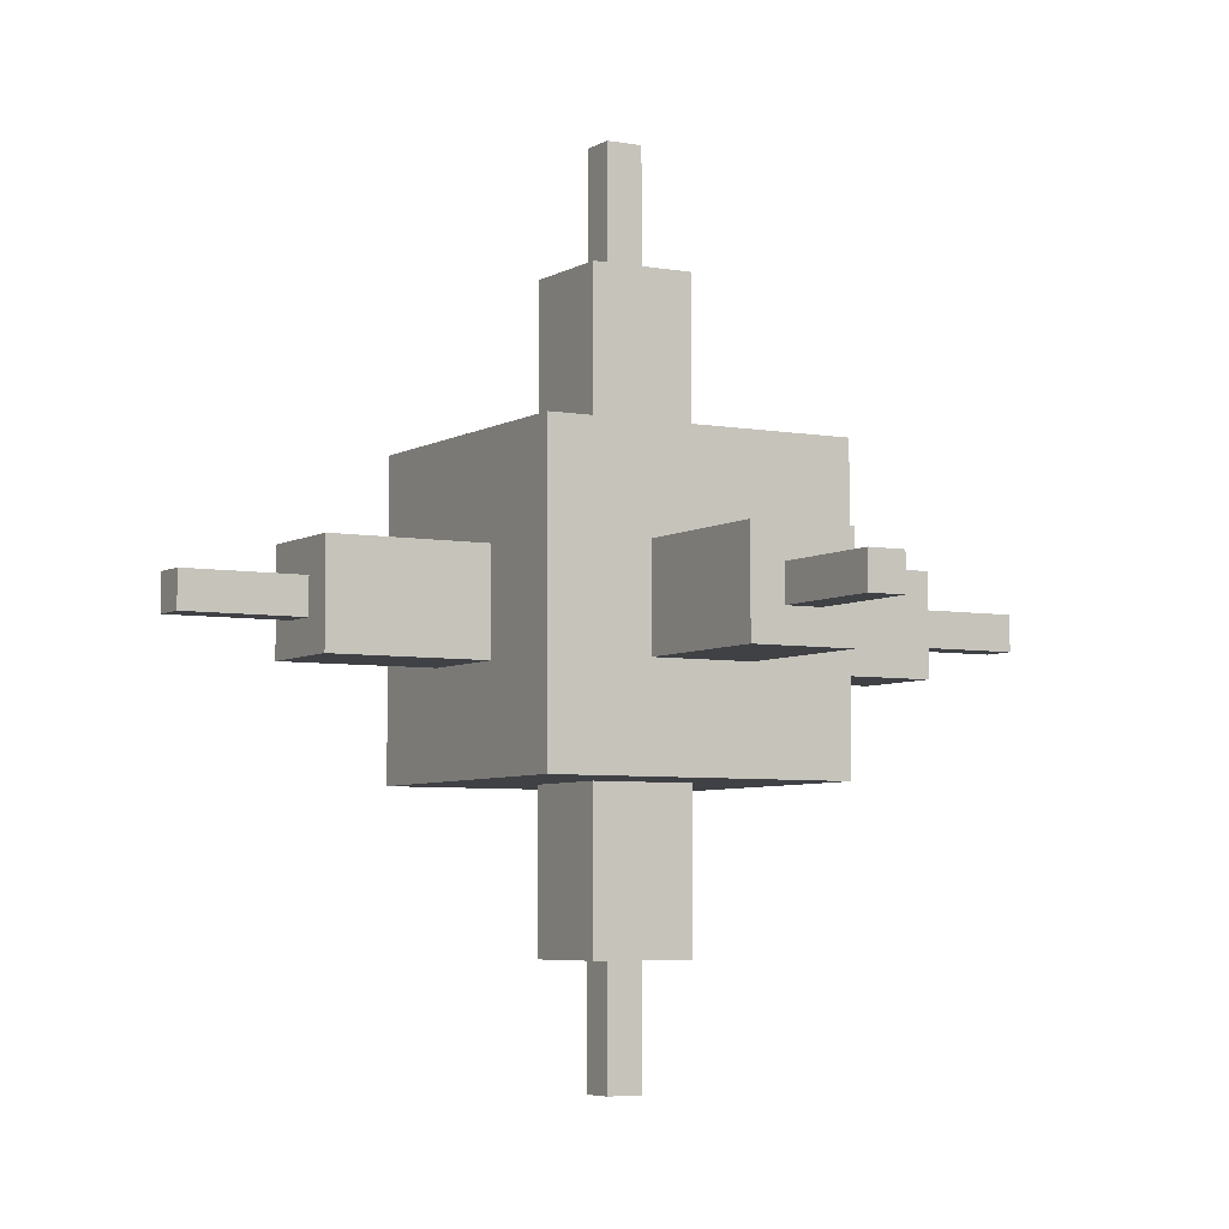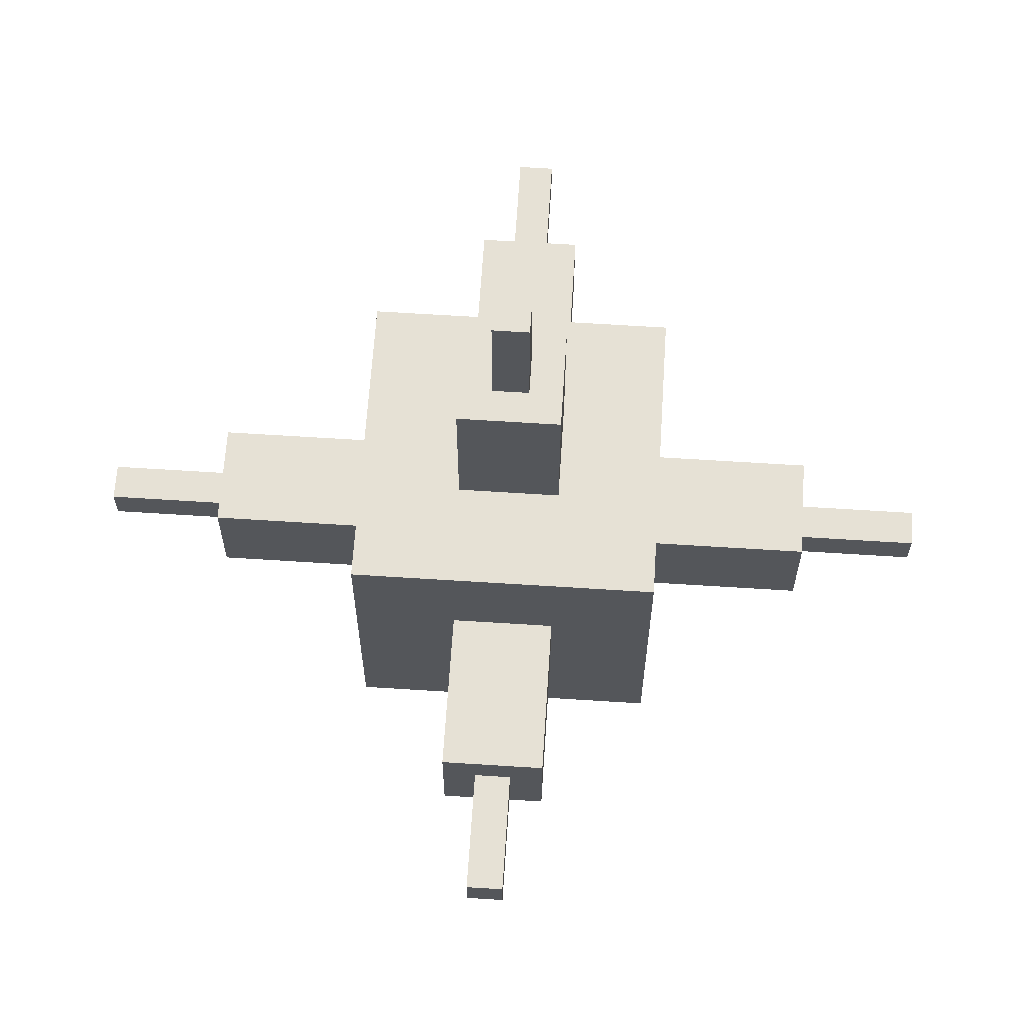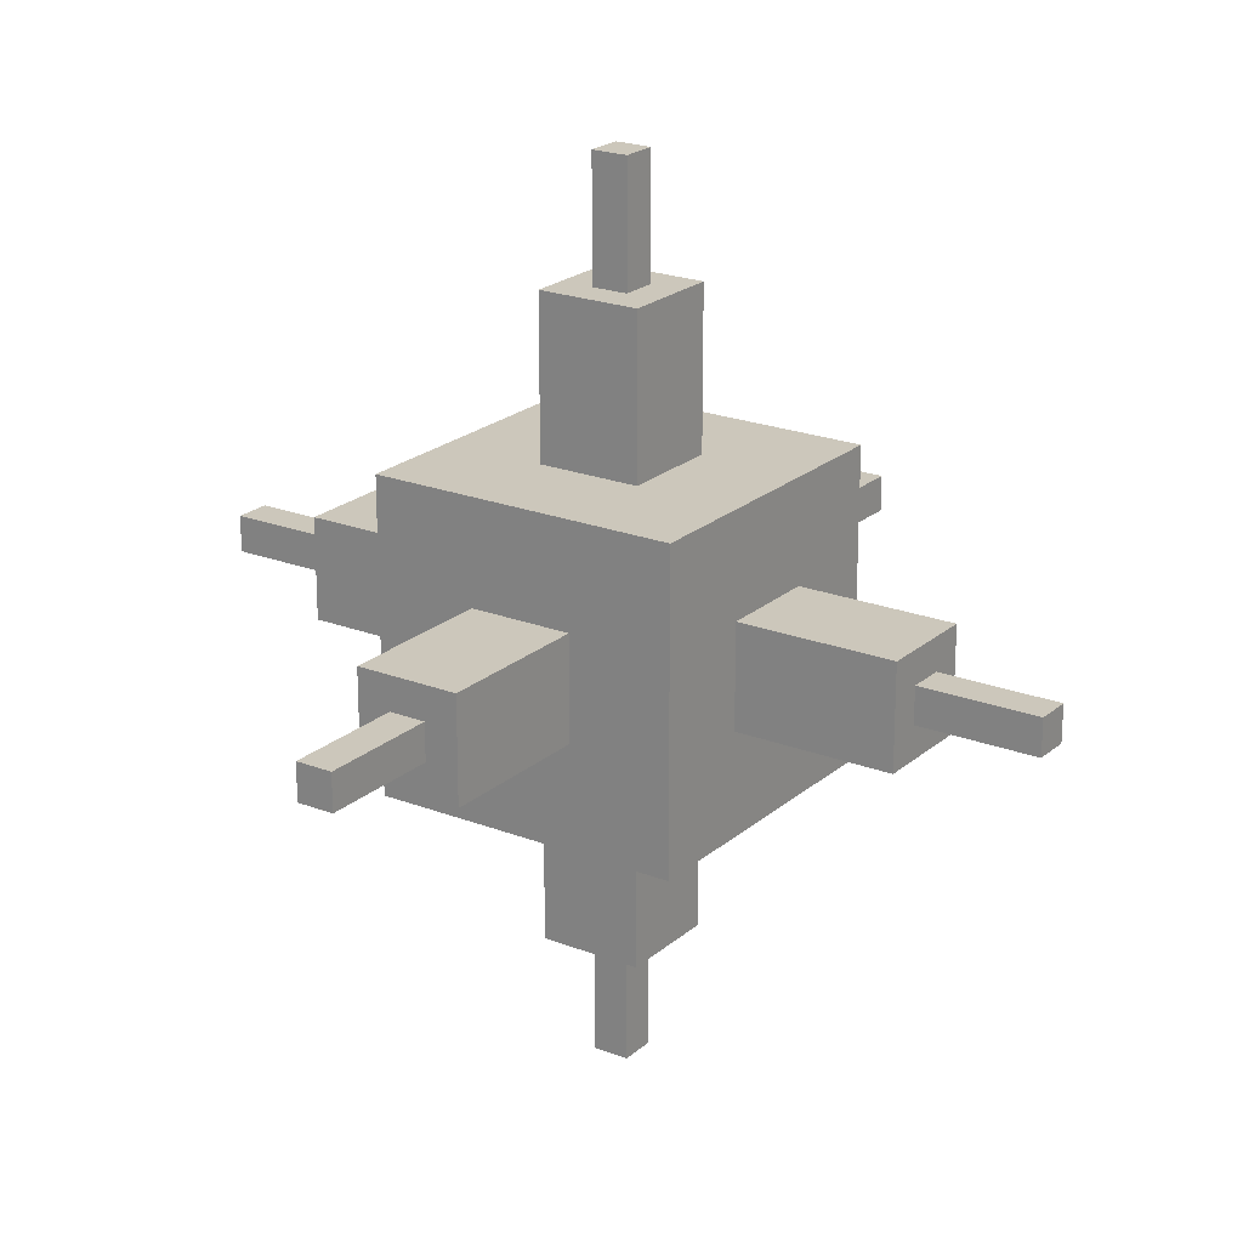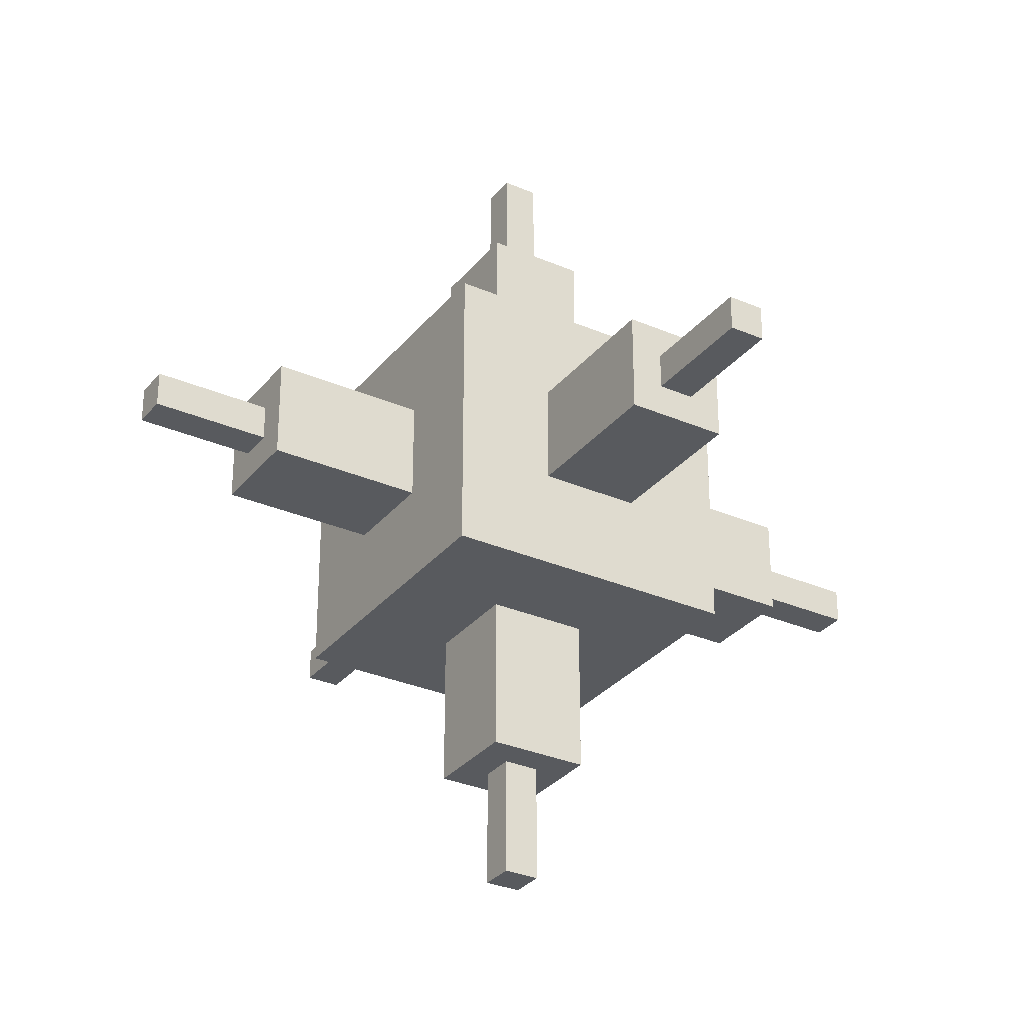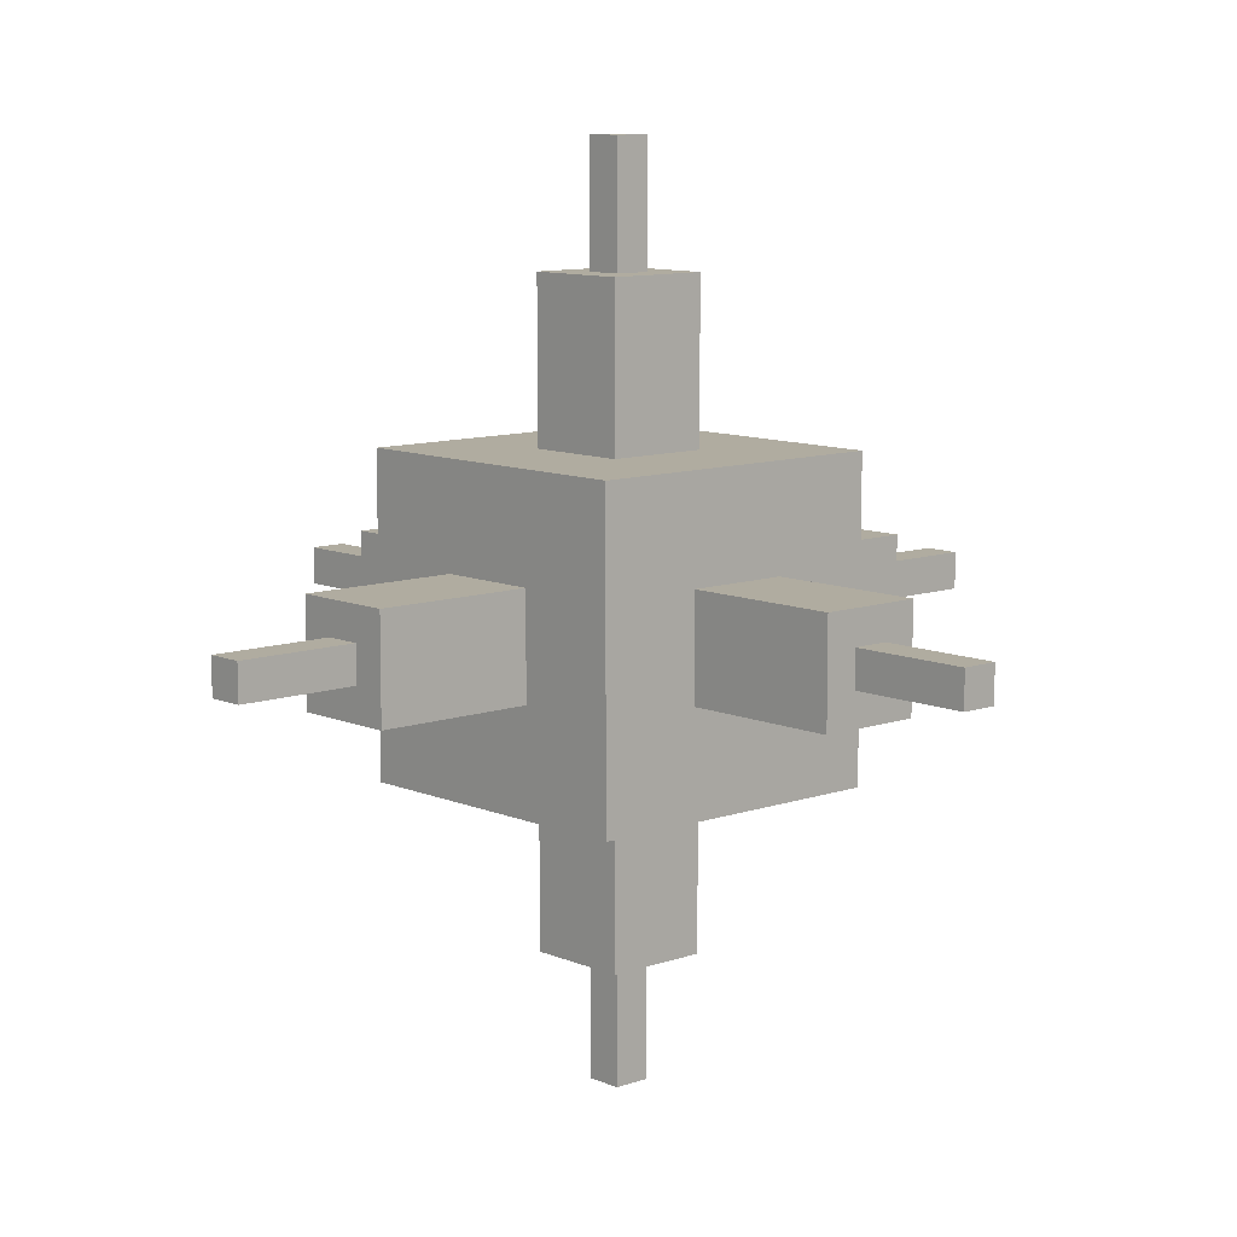
<metadata>
{"format":"obj","ext":"obj","renderer":"f3d","projection":"perspective","resolution":1024,"background":"white","views":[{"elev":-5.3,"azim":150.1,"up":"+Z"},{"elev":64.5,"azim":-86.3,"up":"+Z"},{"elev":21.7,"azim":124.4,"up":"+Y"},{"elev":-30.9,"azim":-121.8,"up":"+Z"},{"elev":9.9,"azim":137.8,"up":"+Z"}]}
</metadata>
<code>
o Cube
v 1 -1 -1
v 1 -1 1
v -1 -1 1
v -1 -1 -1
v 1 1 -1
v 1 1 1
v -1 1 1
v -1 1 -1
v 1 -1 -0.3333
v 1 -1 0.3333
v 0.3333 -1 -1
v -0.3333 -1 -1
v 1 -0.3333 -1
v 1 0.3333 -1
v 0.3333 -1 1
v -0.3333 -1 1
v 1 -0.3333 1
v 1 0.3333 1
v -1 -1 0.3333
v -1 -1 -0.3333
v -1 -0.3333 1
v -1 0.3333 1
v -1 -0.3333 -1
v -1 0.3333 -1
v 1 1 -0.3333
v 1 1 0.3333
v 0.3333 1 -1
v -0.3333 1 -1
v 0.3333 1 1
v -0.3333 1 1
v -1 1 0.3333
v -1 1 -0.3333
v 0.3333 0.3333 -1
v -0.3333 0.3333 -1
v 0.3333 -0.3333 -1
v -0.3333 -0.3333 -1
v -1 -0.3333 0.3333
v -1 -0.3333 -0.3333
v -1 0.3333 0.3333
v -1 0.3333 -0.3333
v 0.3333 -0.3333 1
v -0.3333 -0.3333 1
v 0.3333 0.3333 1
v -0.3333 0.3333 1
v 1 -0.3333 -0.3333
v 1 -0.3333 0.3333
v 1 0.3333 -0.3333
v 1 0.3333 0.3333
v 0.3333 1 -0.3333
v 0.3333 1 0.3333
v -0.3333 1 -0.3333
v -0.3333 1 0.3333
v 0.3333 -1 -0.3333
v -0.3333 -1 -0.3333
v 0.3333 -1 0.3333
v -0.3333 -1 0.3333
v 0.3333 0.3333 -1
v -0.3333 0.3333 -1
v 0.3333 -0.3333 -1
v -0.3333 -0.3333 -1
v -1 -0.3333 0.3333
v -1 -0.3333 -0.3333
v -1 0.3333 0.3333
v -1 0.3333 -0.3333
v 1 -0.3333 -0.3333
v 1 -0.3333 0.3333
v 1 0.3333 -0.3333
v 1 0.3333 0.3333
v 0.3333 1 -0.3333
v 0.3333 1 0.3333
v -0.3333 1 -0.3333
v -0.3333 1 0.3333
v 0.3333 -1 -0.3333
v -0.3333 -1 -0.3333
v 0.3333 -1 0.3333
v -0.3333 -1 0.3333
v 0.3333 0.3333 -1
v -0.3333 0.3333 -1
v 0.3333 -0.3333 -1
v -0.3333 -0.3333 -1
v -1 -0.3333 0.3333
v -1 -0.3333 -0.3333
v -1 0.3333 0.3333
v -1 0.3333 -0.3333
v 1 -0.3333 -0.3333
v 1 -0.3333 0.3333
v 1 0.3333 -0.3333
v 1 0.3333 0.3333
v 0.3333 1 -0.3333
v 0.3333 1 0.3333
v -0.3333 1 -0.3333
v -0.3333 1 0.3333
v 0.3333 -1 -0.3333
v -0.3333 -1 -0.3333
v 0.3333 -1 0.3333
v -0.3333 -1 0.3333
v 0.3333 -0.3333 1
v -0.3333 -0.3333 1
v 0.3333 0.3333 1
v -0.3333 0.3333 1
v 0.3333 0.3333 -1
v -0.3333 0.3333 -1
v 0.3333 -0.3333 -1
v -0.3333 -0.3333 -1
v -1 -0.3333 0.3333
v -1 -0.3333 -0.3333
v -1 0.3333 0.3333
v -1 0.3333 -0.3333
v 1 -0.3333 -0.3333
v 1 -0.3333 0.3333
v 1 0.3333 -0.3333
v 1 0.3333 0.3333
v 0.3333 1 -0.3333
v 0.3333 1 0.3333
v -0.3333 1 -0.3333
v -0.3333 1 0.3333
v 0.3333 -1 -0.3333
v -0.3333 -1 -0.3333
v 0.3333 -1 0.3333
v -0.3333 -1 0.3333
v 0.3333 -0.3333 1
v -0.3333 -0.3333 1
v 0.3333 0.3333 1
v -0.3333 0.3333 1
v 0.3333 0.3333 -1
v -0.3333 0.3333 -1
v 0.3333 -0.3333 -1
v -0.3333 -0.3333 -1
v -1 -0.3333 0.3333
v -1 -0.3333 -0.3333
v -1 0.3333 0.3333
v -1 0.3333 -0.3333
v 1 -0.3333 -0.3333
v 1 -0.3333 0.3333
v 1 0.3333 -0.3333
v 1 0.3333 0.3333
v 0.3333 1 -0.3333
v 0.3333 1 0.3333
v -0.3333 1 -0.3333
v -0.3333 1 0.3333
v 0.3333 -1 -0.3333
v -0.3333 -1 -0.3333
v 0.3333 -1 0.3333
v -0.3333 -1 0.3333
v 0.3333 -0.3333 1
v -0.3333 -0.3333 1
v 0.3333 0.3333 1
v -0.3333 0.3333 1
v 0.3333 0.3333 -1
v -0.3333 0.3333 -1
v 0.3333 -0.3333 -1
v -0.3333 -0.3333 -1
v -1 -0.3333 0.3333
v -1 -0.3333 -0.3333
v -1 0.3333 0.3333
v -1 0.3333 -0.3333
v 1 -0.3333 -0.3333
v 1 -0.3333 0.3333
v 1 0.3333 -0.3333
v 1 0.3333 0.3333
v 0.3333 1 -0.3333
v 0.3333 1 0.3333
v -0.3333 1 -0.3333
v -0.3333 1 0.3333
v 0.3333 -1 -0.3333
v -0.3333 -1 -0.3333
v 0.3333 -1 0.3333
v -0.3333 -1 0.3333
v 0.3333 -0.3333 2.029
v 0.3333 0.3333 2.029
v -0.3333 0.3333 2.029
v -0.3333 -0.3333 2.029
v 0.3333 0.3333 -2.029
v 0.3333 -0.3333 -2.029
v -0.3333 -0.3333 -2.029
v -0.3333 0.3333 -2.029
v -2.029 -0.3333 0.3333
v -2.029 0.3333 0.3333
v -2.029 0.3333 -0.3333
v -2.029 -0.3333 -0.3333
v 2.029 -0.3333 -0.3333
v 2.029 0.3333 -0.3333
v 2.029 0.3333 0.3333
v 2.029 -0.3333 0.3333
v 0.3333 2.029 -0.3333
v -0.3333 2.029 -0.3333
v -0.3333 2.029 0.3333
v 0.3333 2.029 0.3333
v 0.3333 -2.029 -0.3333
v 0.3333 -2.029 0.3333
v -0.3333 -2.029 0.3333
v -0.3333 -2.029 -0.3333
v 0.3333 -0.3333 2.029
v 0.3333 0.3333 2.029
v -0.3333 0.3333 2.029
v -0.3333 -0.3333 2.029
v 0.3333 0.3333 -2.029
v 0.3333 -0.3333 -2.029
v -0.3333 -0.3333 -2.029
v -0.3333 0.3333 -2.029
v -2.029 -0.3333 0.3333
v -2.029 0.3333 0.3333
v -2.029 0.3333 -0.3333
v -2.029 -0.3333 -0.3333
v 2.029 -0.3333 -0.3333
v 2.029 0.3333 -0.3333
v 2.029 0.3333 0.3333
v 2.029 -0.3333 0.3333
v 0.3333 2.029 -0.3333
v -0.3333 2.029 -0.3333
v -0.3333 2.029 0.3333
v 0.3333 2.029 0.3333
v 0.3333 -2.029 -0.3333
v 0.3333 -2.029 0.3333
v -0.3333 -2.029 0.3333
v -0.3333 -2.029 -0.3333
v 0.3333 0.3333 2.029
v 0.3333 -0.3333 2.029
v -0.3333 0.3333 2.029
v -0.3333 -0.3333 2.029
v 0.3333 -0.3333 -2.029
v 0.3333 0.3333 -2.029
v -0.3333 -0.3333 -2.029
v -0.3333 0.3333 -2.029
v -2.029 0.3333 0.3333
v -2.029 -0.3333 0.3333
v -2.029 0.3333 -0.3333
v -2.029 -0.3333 -0.3333
v 2.029 0.3333 -0.3333
v 2.029 -0.3333 -0.3333
v 2.029 0.3333 0.3333
v 2.029 -0.3333 0.3333
v -0.3333 2.029 -0.3333
v 0.3333 2.029 -0.3333
v -0.3333 2.029 0.3333
v 0.3333 2.029 0.3333
v 0.3333 -2.029 0.3333
v 0.3333 -2.029 -0.3333
v -0.3333 -2.029 0.3333
v -0.3333 -2.029 -0.3333
v 0.1182 0.1182 2.029
v 0.1182 -0.1182 2.029
v -0.1182 0.1182 2.029
v -0.1182 -0.1182 2.029
v 0.1182 -0.1182 -2.029
v 0.1182 0.1182 -2.029
v -0.1182 -0.1182 -2.029
v -0.1182 0.1182 -2.029
v -2.029 0.1182 0.1182
v -2.029 -0.1182 0.1182
v -2.029 0.1182 -0.1182
v -2.029 -0.1182 -0.1182
v 2.029 0.1182 -0.1182
v 2.029 -0.1182 -0.1182
v 2.029 0.1182 0.1182
v 2.029 -0.1182 0.1182
v -0.1182 2.029 -0.1182
v 0.1182 2.029 -0.1182
v -0.1182 2.029 0.1182
v 0.1182 2.029 0.1182
v 0.1182 -2.029 0.1182
v 0.1182 -2.029 -0.1182
v -0.1182 -2.029 0.1182
v -0.1182 -2.029 -0.1182
v 0.1182 -2.812 -0.1182
v 0.1182 -2.812 0.1182
v -0.1182 -2.812 0.1182
v -0.1182 -2.812 -0.1182
v 0.1182 2.812 -0.1182
v -0.1182 2.812 -0.1182
v -0.1182 2.812 0.1182
v 0.1182 2.812 0.1182
v 2.812 -0.1182 -0.1182
v 2.812 0.1182 -0.1182
v 2.812 0.1182 0.1182
v 2.812 -0.1182 0.1182
v -2.812 -0.1182 0.1182
v -2.812 0.1182 0.1182
v -2.812 0.1182 -0.1182
v -2.812 -0.1182 -0.1182
v 0.1182 -0.1182 2.812
v 0.1182 0.1182 2.812
v -0.1182 0.1182 2.812
v -0.1182 -0.1182 2.812
v 0.1182 0.1182 -2.812
v 0.1182 -0.1182 -2.812
v -0.1182 -0.1182 -2.812
v -0.1182 0.1182 -2.812
f 56 16 3 19
f 52 31 7 30
f 48 26 6 18
f 44 30 7 22
f 40 32 8 24
f 36 12 4 23
f 28 34 24 8
f 34 36 23 24
f 5 14 33 27
f 27 33 34 28
f 14 13 35 33
f 52 50 70 72
f 13 1 11 35
f 35 11 12 36
f 20 38 23 4
f 38 40 24 23
f 3 21 37 19
f 19 37 38 20
f 21 22 39 37
f 53 55 75 73
f 22 7 31 39
f 39 31 32 40
f 16 42 21 3
f 42 44 22 21
f 2 17 41 15
f 15 41 42 16
f 17 18 43 41
f 43 44 100 99
f 18 6 29 43
f 43 29 30 44
f 10 46 17 2
f 46 48 18 17
f 1 13 45 9
f 9 45 46 10
f 13 14 47 45
f 56 54 74 76
f 14 5 25 47
f 47 25 26 48
f 26 50 29 6
f 50 52 30 29
f 5 27 49 25
f 25 49 50 26
f 27 28 51 49
f 47 48 68 67
f 28 8 32 51
f 51 32 31 52
f 12 54 20 4
f 54 56 19 20
f 1 9 53 11
f 11 53 54 12
f 9 10 55 53
f 51 52 72 71
f 10 2 15 55
f 55 15 16 56
f 76 74 94 96
f 69 71 91 89
f 66 65 85 86
f 67 68 88 87
f 60 58 78 80
f 39 40 64 63
f 49 51 71 69
f 54 53 73 74
f 48 46 66 68
f 35 36 60 59
f 45 47 67 65
f 50 49 69 70
f 46 45 65 66
f 40 38 62 64
f 37 39 63 61
f 36 34 58 60
f 33 35 59 57
f 38 37 61 62
f 55 56 76 75
f 34 33 57 58
f 96 94 118 120
f 89 91 115 113
f 86 85 109 110
f 87 88 112 111
f 80 78 102 104
f 57 59 79 77
f 64 62 82 84
f 71 72 92 91
f 70 69 89 90
f 73 75 95 93
f 59 60 80 79
f 58 57 77 78
f 61 63 83 81
f 68 66 86 88
f 75 76 96 95
f 74 73 93 94
f 63 64 84 83
f 62 61 81 82
f 65 67 87 85
f 72 70 90 92
f 97 99 123 121
f 116 114 138 140
f 109 111 135 133
f 106 105 129 130
f 107 108 132 131
f 100 98 122 124
f 77 79 103 101
f 84 82 106 108
f 91 92 116 115
f 90 89 113 114
f 93 95 119 117
f 79 80 104 103
f 44 42 98 100
f 78 77 101 102
f 81 83 107 105
f 41 43 99 97
f 88 86 110 112
f 95 96 120 119
f 94 93 117 118
f 42 41 97 98
f 83 84 108 107
f 82 81 105 106
f 85 87 111 109
f 92 90 114 116
f 139 140 164 163
f 132 130 154 156
f 125 127 151 149
f 122 121 145 146
f 144 142 166 168
f 123 124 148 147
f 104 102 126 128
f 111 112 136 135
f 110 109 133 134
f 113 115 139 137
f 99 100 124 123
f 120 118 142 144
f 98 97 121 122
f 101 103 127 125
f 108 106 130 132
f 115 116 140 139
f 114 113 137 138
f 117 119 143 141
f 103 104 128 127
f 102 101 125 126
f 105 107 131 129
f 112 110 134 136
f 119 120 144 143
f 118 117 141 142
f 207 208 232 231
f 169 193 196 172
f 172 196 195 171
f 171 195 194 170
f 170 194 193 169
f 216 213 238 240
f 138 137 161 162
f 141 143 167 165
f 127 128 152 151
f 126 125 149 150
f 129 131 155 153
f 136 134 158 160
f 143 144 168 167
f 142 141 165 166
f 124 122 146 148
f 131 132 156 155
f 130 129 153 154
f 133 135 159 157
f 140 138 162 164
f 121 123 147 145
f 128 126 150 152
f 135 136 160 159
f 134 133 157 158
f 137 139 163 161
f 235 236 260 259
f 147 170 169 145
f 148 171 170 147
f 146 172 171 148
f 145 169 172 146
f 230 229 253 254
f 151 174 173 149
f 152 175 174 151
f 150 176 175 152
f 149 173 176 150
f 229 231 255 253
f 155 178 177 153
f 156 179 178 155
f 154 180 179 156
f 153 177 180 154
f 224 222 246 248
f 159 182 181 157
f 160 183 182 159
f 158 184 183 160
f 157 181 184 158
f 219 220 244 243
f 163 186 185 161
f 164 187 186 163
f 162 188 187 164
f 161 185 188 162
f 236 234 258 260
f 167 190 189 165
f 168 191 190 167
f 166 192 191 168
f 165 189 192 166
f 174 198 197 173
f 175 199 198 174
f 176 200 199 175
f 173 197 200 176
f 209 210 233 234
f 178 202 201 177
f 179 203 202 178
f 180 204 203 179
f 177 201 204 180
f 199 200 224 223
f 182 206 205 181
f 183 207 206 182
f 184 208 207 183
f 181 205 208 184
f 210 211 235 233
f 186 210 209 185
f 187 211 210 186
f 188 212 211 187
f 185 209 212 188
f 208 205 230 232
f 190 214 213 189
f 191 215 214 190
f 192 216 215 191
f 189 213 216 192
f 196 193 218 220
f 198 199 223 221
f 197 198 221 222
f 215 216 240 239
f 204 201 226 228
f 206 207 231 229
f 195 196 220 219
f 205 206 229 230
f 212 209 234 236
f 214 215 239 237
f 203 204 228 227
f 194 195 219 217
f 213 214 237 238
f 193 194 217 218
f 211 212 236 235
f 200 197 222 224
f 202 203 227 225
f 201 202 225 226
f 217 219 243 241
f 240 238 262 264
f 218 217 241 242
f 223 224 248 247
f 228 226 250 252
f 233 235 259 257
f 234 233 257 258
f 239 240 264 263
f 221 223 247 245
f 222 221 245 246
f 227 228 252 251
f 232 230 254 256
f 237 239 263 261
f 238 237 261 262
f 220 218 242 244
f 225 227 251 249
f 226 225 249 250
f 231 232 256 255
f 265 266 267 268
f 261 266 265 262
f 263 267 266 261
f 264 268 267 263
f 262 265 268 264
f 269 270 271 272
f 257 270 269 258
f 259 271 270 257
f 260 272 271 259
f 258 269 272 260
f 273 274 275 276
f 253 274 273 254
f 255 275 274 253
f 256 276 275 255
f 254 273 276 256
f 277 278 279 280
f 249 278 277 250
f 251 279 278 249
f 252 280 279 251
f 250 277 280 252
f 281 282 283 284
f 241 282 281 242
f 243 283 282 241
f 244 284 283 243
f 242 281 284 244
f 285 286 287 288
f 245 286 285 246
f 247 287 286 245
f 248 288 287 247
f 246 285 288 248

</code>
